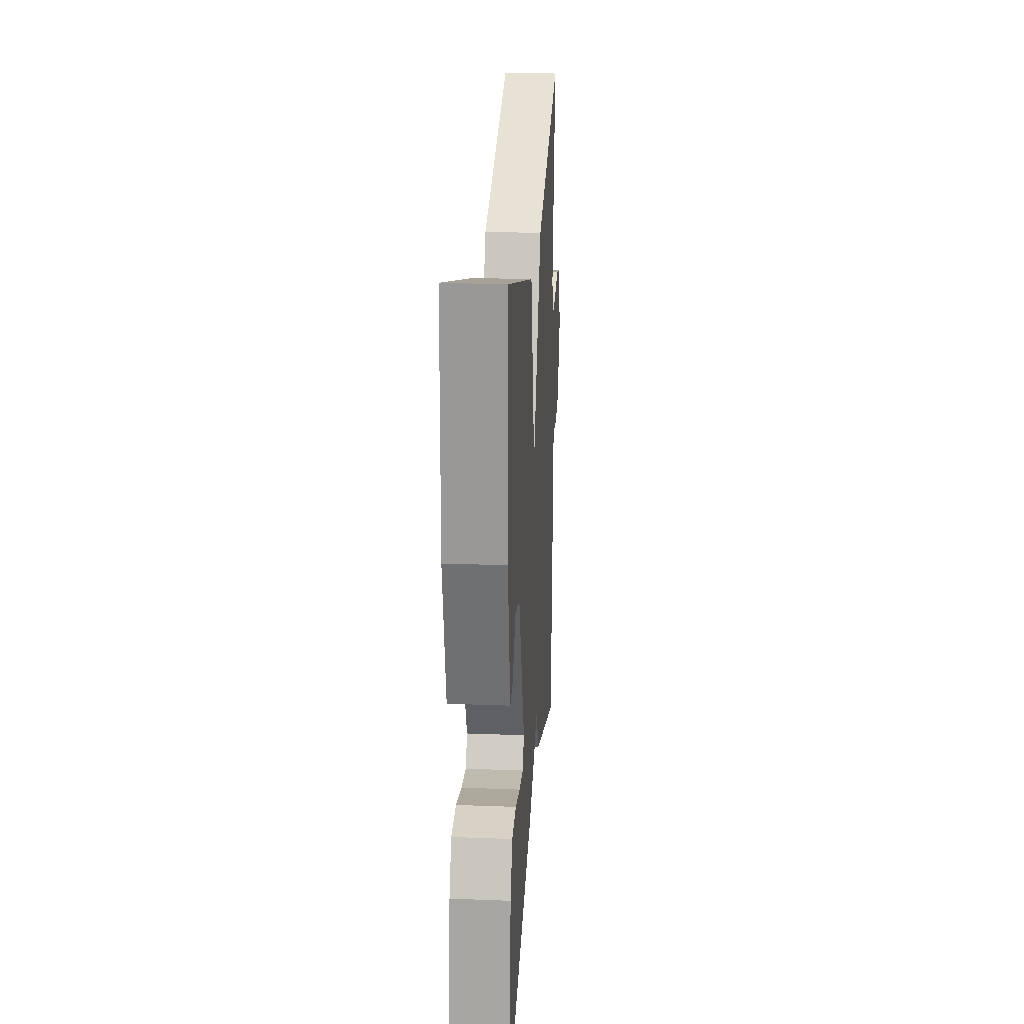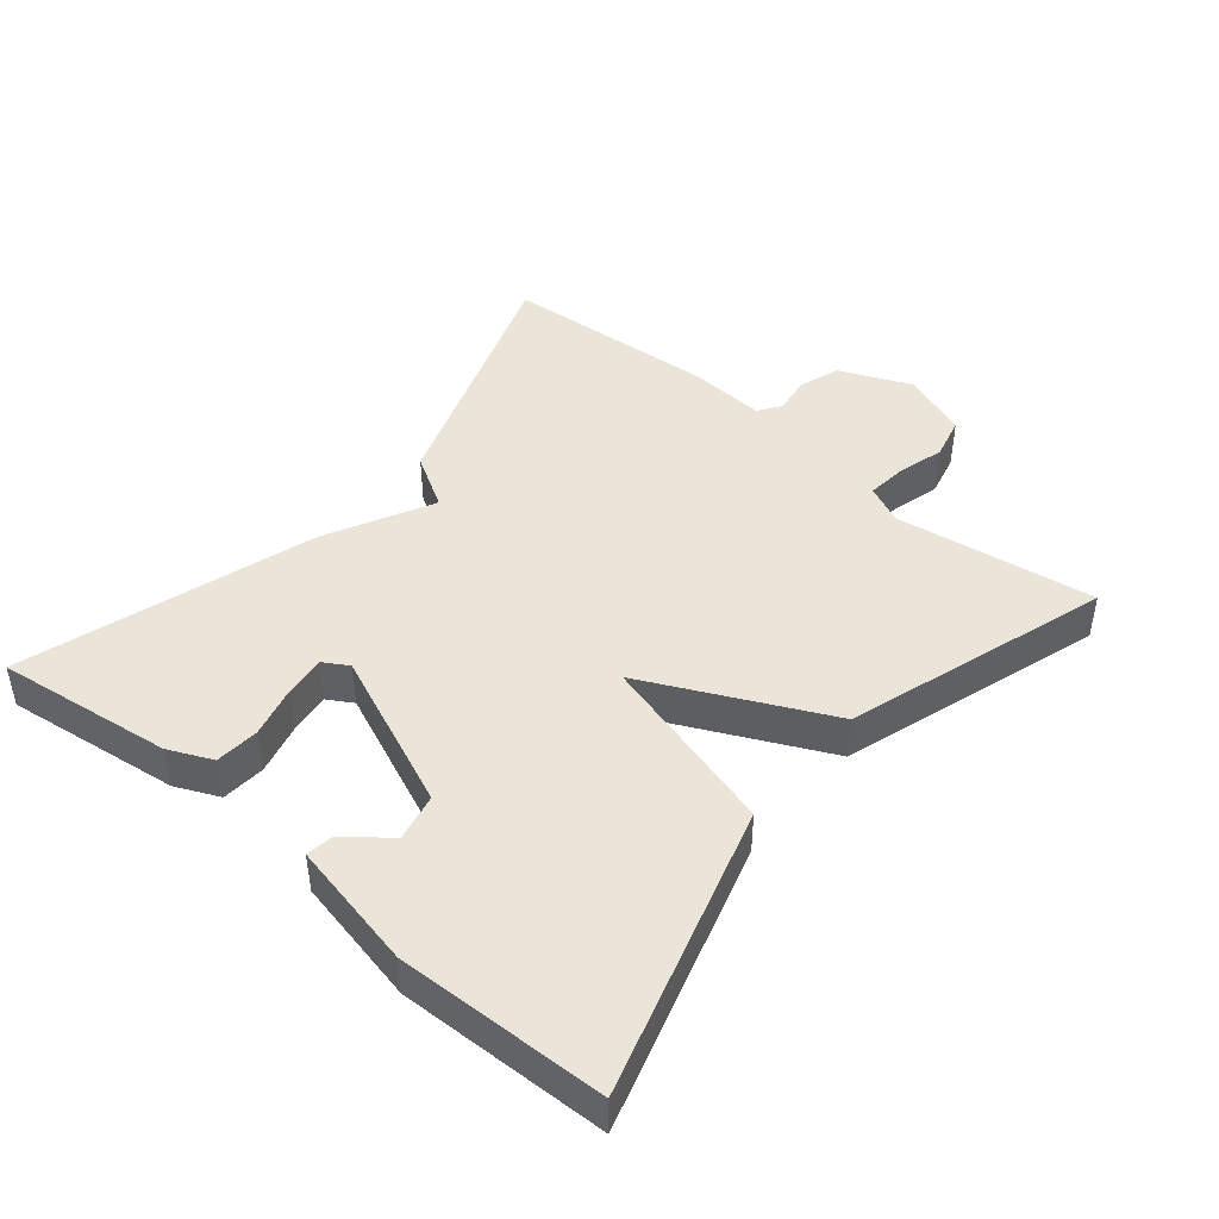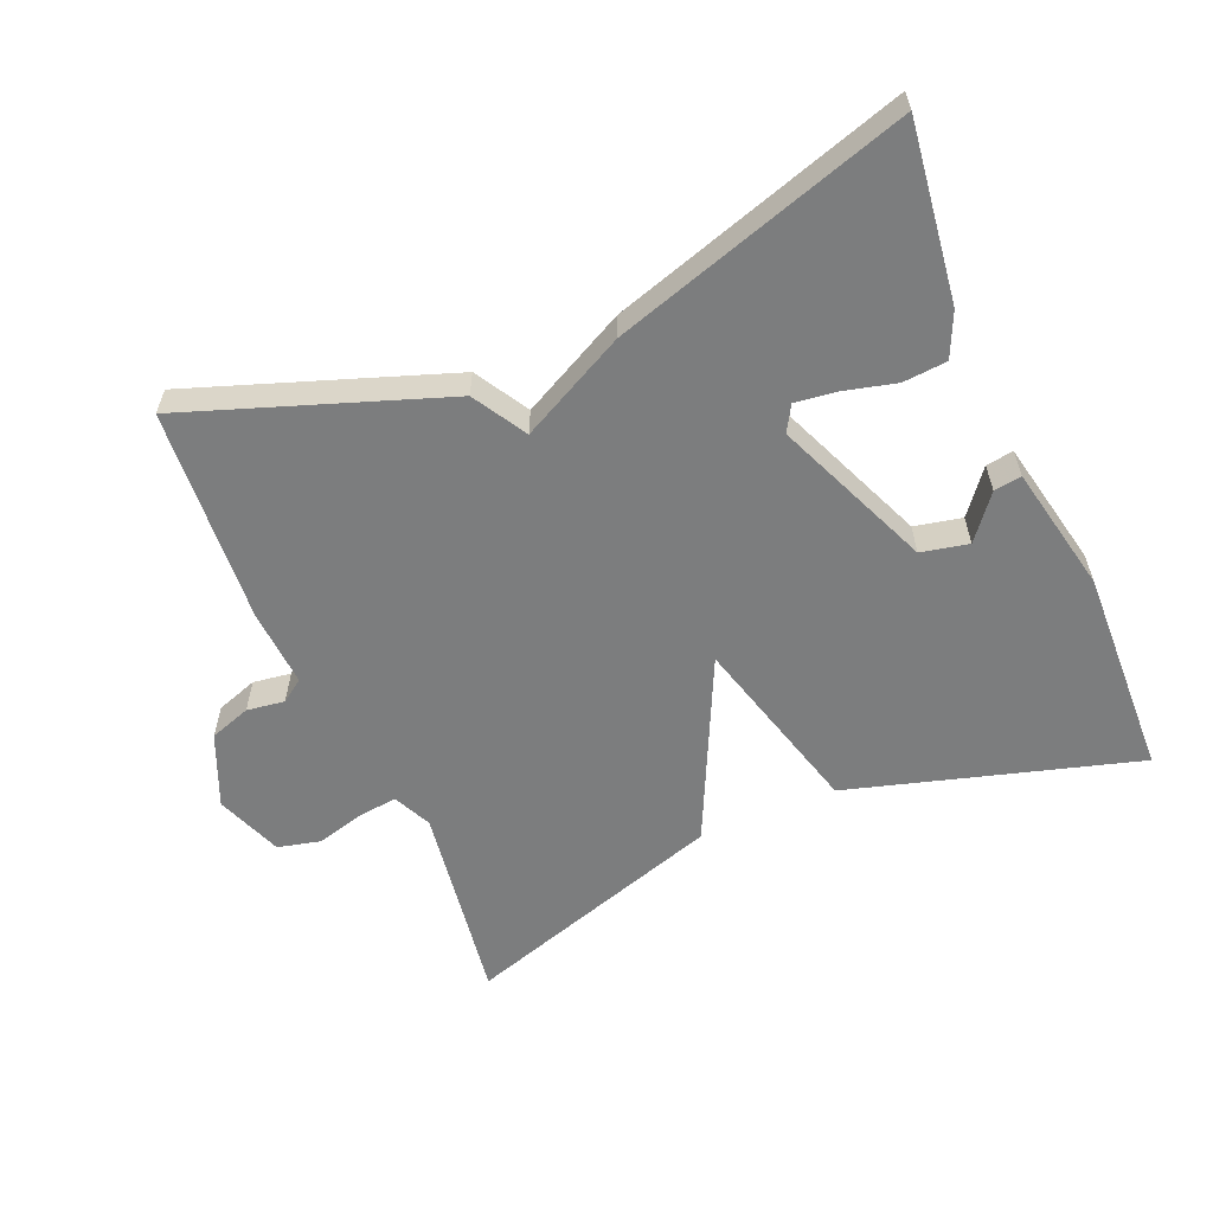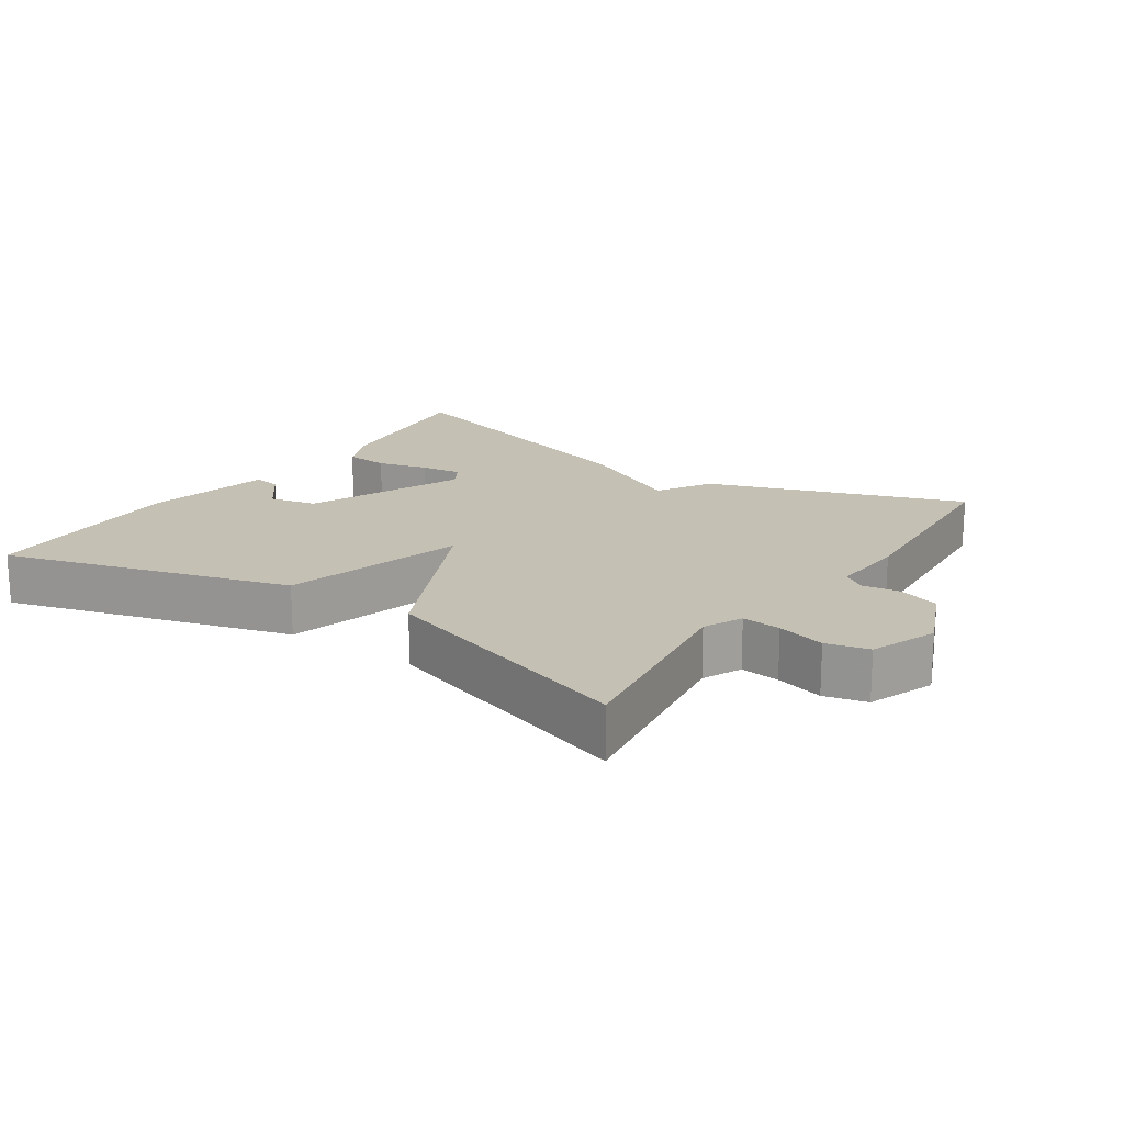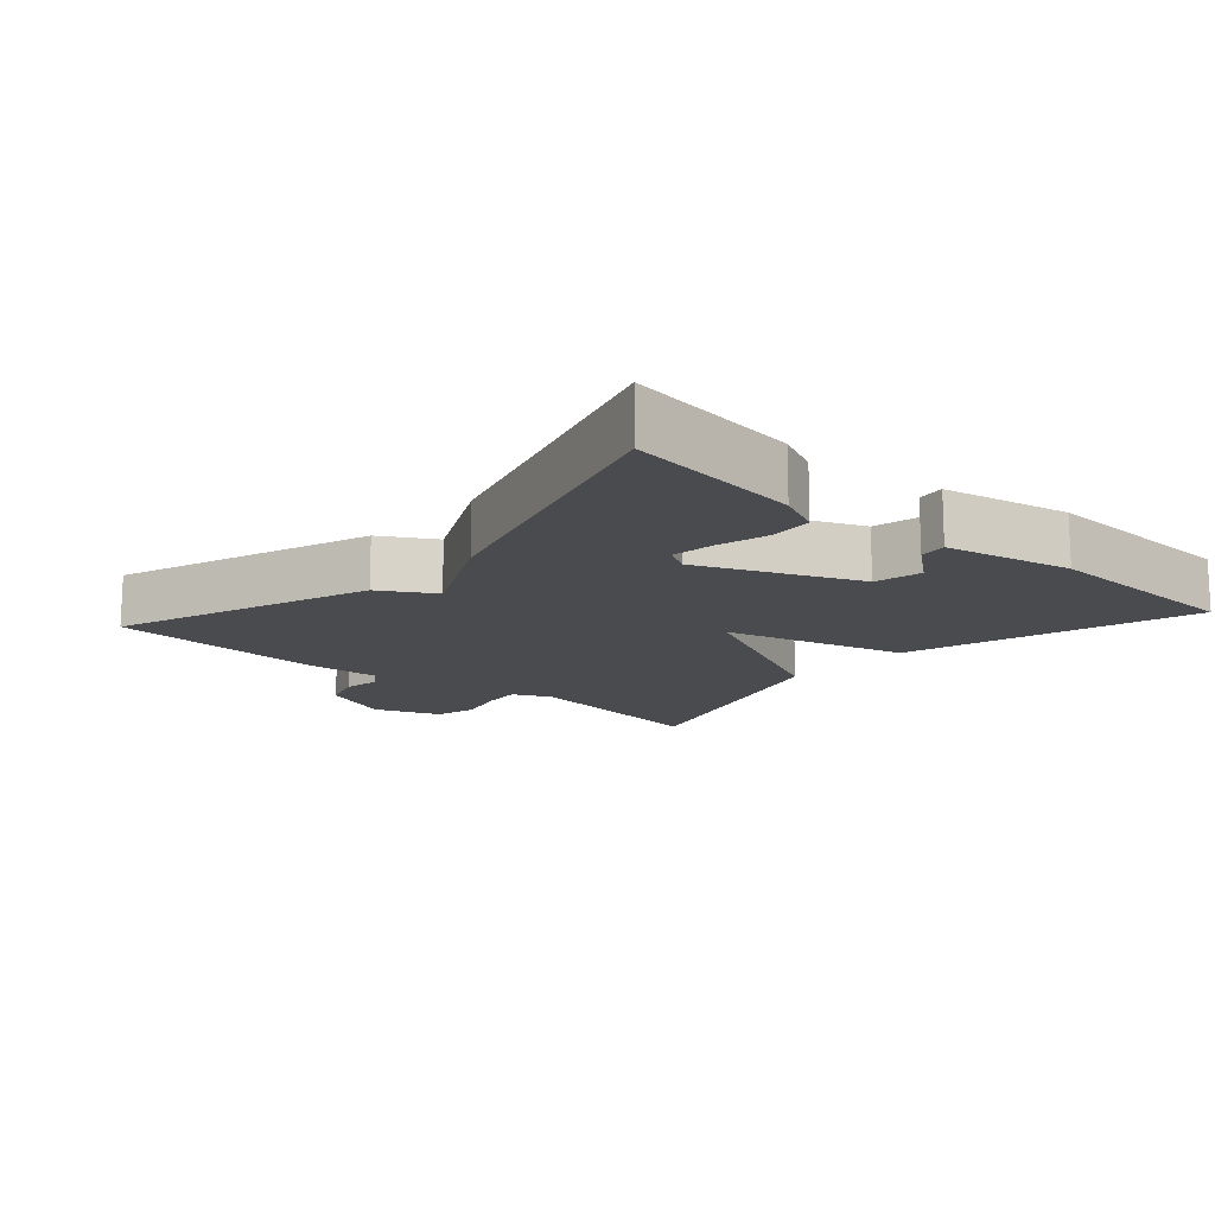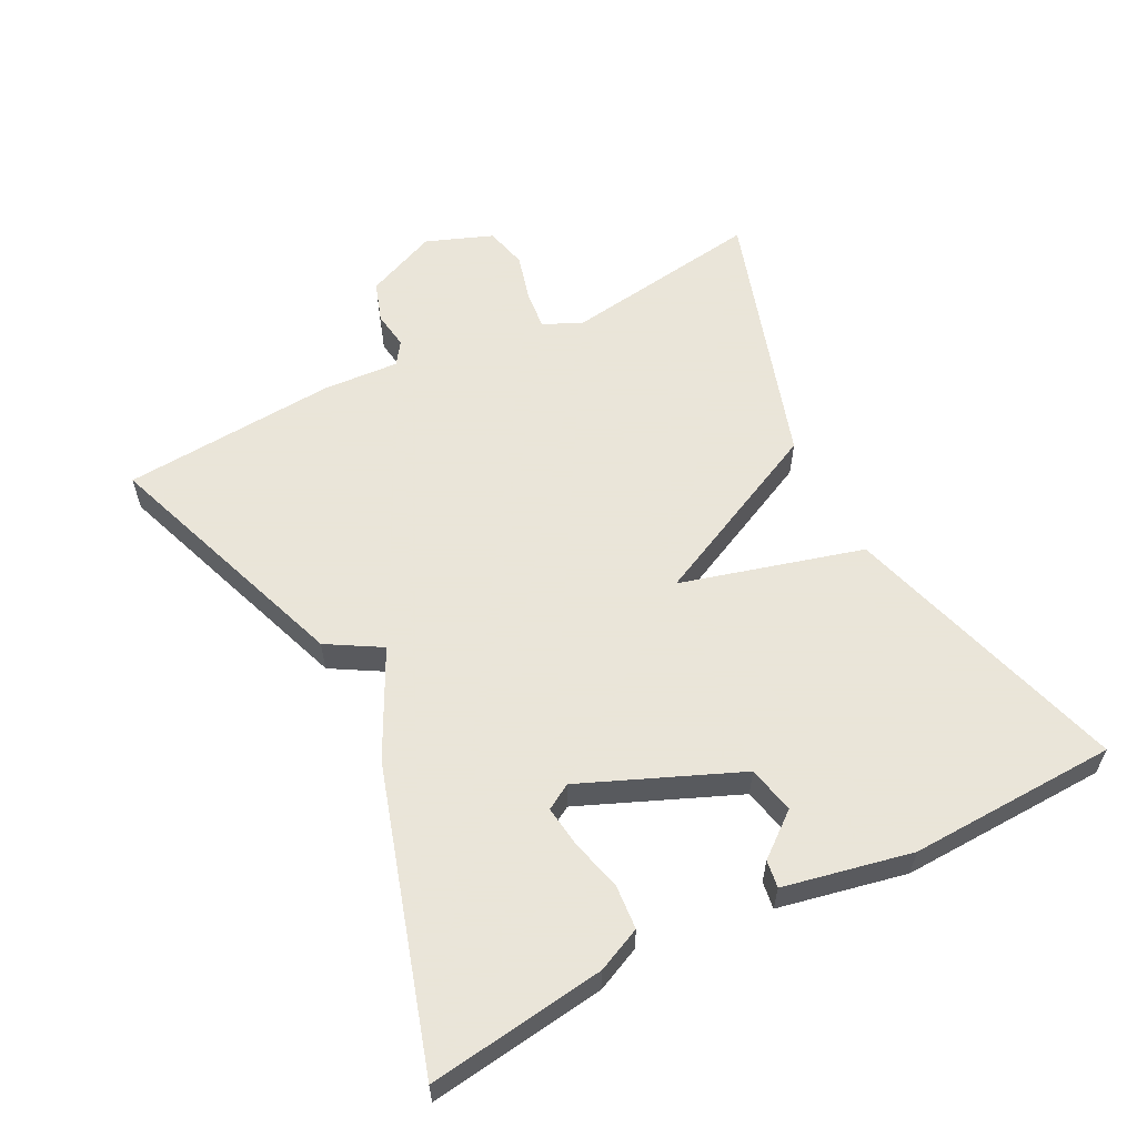
<metadata>
{"format":"obj","ext":"obj","renderer":"f3d","projection":"perspective","resolution":1024,"background":"white","views":[{"elev":22.8,"azim":-86.3,"up":"+Z"},{"elev":44.9,"azim":-50.1,"up":"+Y"},{"elev":-59.0,"azim":-156.9,"up":"+Y"},{"elev":18.0,"azim":34.2,"up":"+Y"},{"elev":-14.3,"azim":-131.8,"up":"+Y"},{"elev":58.6,"azim":-117.2,"up":"+Y"}]}
</metadata>
<code>
v 0.5 0.07 -0.5
v 0.128 0.07 -0.368
v 0.082 0.07 -0.29
v -0.072 0.07 -0.368
v -0.5 0.07 -0.5
v -0.466 0.07 -0.243
v -0.437 0.07 -0.179
v -0.373 0.07 -0.174
v -0.299 0.07 -0.193
v -0.238 0.07 -0.201
v -0.216 0.07 -0.164
v -0.312 0.07 0.064
v -0.381 0.07 0.079
v -0.431 0.07 0.016
v -0.471 0.07 0.01
v -0.51 0.07 0.196
v -0.5 0.07 0.5
v -0.083 0.07 0.378
v -0.01 0.07 0.113
v 0.117 0.07 0.378
v 0.5 0.07 0.5
v 0.457 0.07 0.208
v 0.483 0.07 0.152
v 0.54 0.07 0.158
v 0.61 0.07 0.177
v 0.672 0.07 0.162
v 0.709 0.07 0.065
v 0.664 0.07 -0.04
v 0.604 0.07 -0.06
v 0.549 0.07 -0.052
v 0.516 0.07 -0.075
v 0.523 0.07 -0.187
v 0.5 0 -0.5
v 0.128 0 -0.368
v 0.082 0 -0.29
v -0.072 0 -0.368
v -0.5 0 -0.5
v -0.466 0 -0.243
v -0.437 0 -0.179
v -0.373 0 -0.174
v -0.299 0 -0.193
v -0.238 0 -0.201
v -0.216 0 -0.164
v -0.312 0 0.064
v -0.381 0 0.079
v -0.431 0 0.016
v -0.471 0 0.01
v -0.51 0 0.196
v -0.5 0 0.5
v -0.083 0 0.378
v -0.01 0 0.113
v 0.117 0 0.378
v 0.5 0 0.5
v 0.457 0 0.208
v 0.483 0 0.152
v 0.54 0 0.158
v 0.61 0 0.177
v 0.672 0 0.162
v 0.709 0 0.065
v 0.664 0 -0.04
v 0.604 0 -0.06
v 0.549 0 -0.052
v 0.516 0 -0.075
v 0.523 0 -0.187
f 1 2 3
f 32 1 3
f 31 32 3
f 30 31 3
f 28 29 30
f 27 28 30
f 26 27 30
f 25 26 30
f 24 25 30
f 3 4 5
f 30 3 5
f 24 30 5
f 23 24 5
f 22 23 5
f 19 20 21 22
f 16 17 18 19
f 13 14 15 16
f 12 13 16 19
f 11 12 19
f 10 11 19 22
f 7 8 9
f 6 7 9
f 5 6 9
f 5 9 10
f 5 10 22
f 35 34 33
f 35 33 64
f 35 64 63
f 35 63 62
f 62 61 60
f 62 60 59
f 62 59 58
f 62 58 57
f 62 57 56
f 37 36 35
f 37 35 62
f 37 62 56
f 37 56 55
f 37 55 54
f 54 53 52 51
f 51 50 49 48
f 48 47 46 45
f 51 48 45 44
f 51 44 43
f 54 51 43 42
f 41 40 39
f 41 39 38
f 41 38 37
f 42 41 37
f 54 42 37
f 1 33 34 2
f 2 34 35 3
f 3 35 36 4
f 4 36 37 5
f 5 37 38 6
f 6 38 39 7
f 7 39 40 8
f 8 40 41 9
f 9 41 42 10
f 10 42 43 11
f 11 43 44 12
f 12 44 45 13
f 13 45 46 14
f 14 46 47 15
f 15 47 48 16
f 16 48 49 17
f 17 49 50 18
f 18 50 51 19
f 19 51 52 20
f 20 52 53 21
f 21 53 54 22
f 22 54 55 23
f 23 55 56 24
f 24 56 57 25
f 25 57 58 26
f 26 58 59 27
f 27 59 60 28
f 28 60 61 29
f 29 61 62 30
f 30 62 63 31
f 31 63 64 32
f 32 64 33 1

</code>
